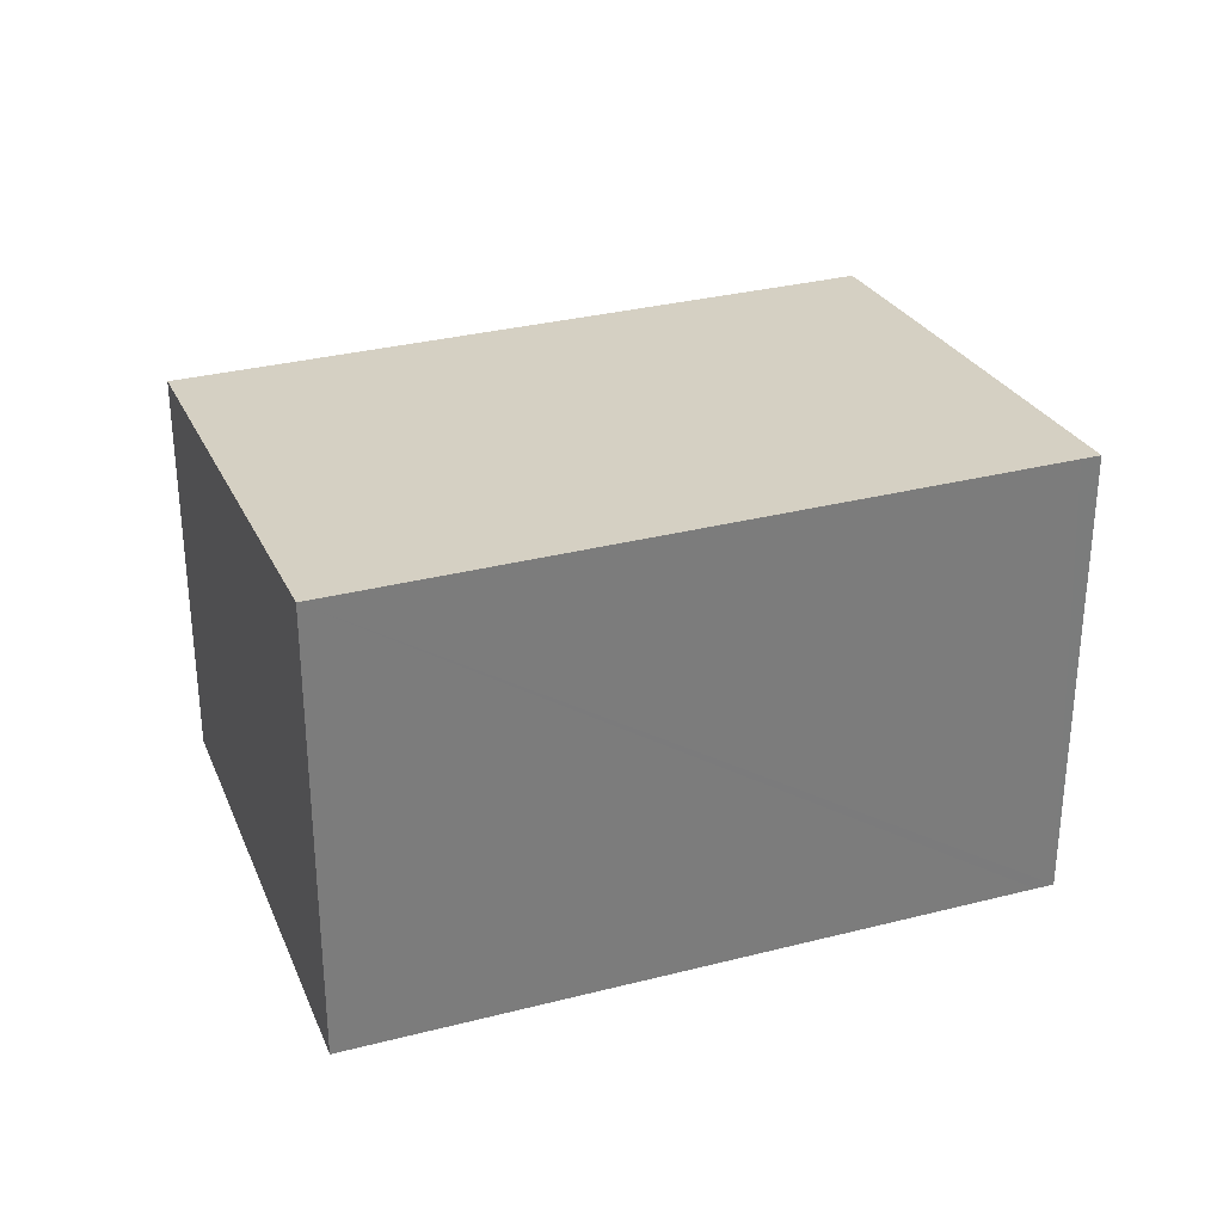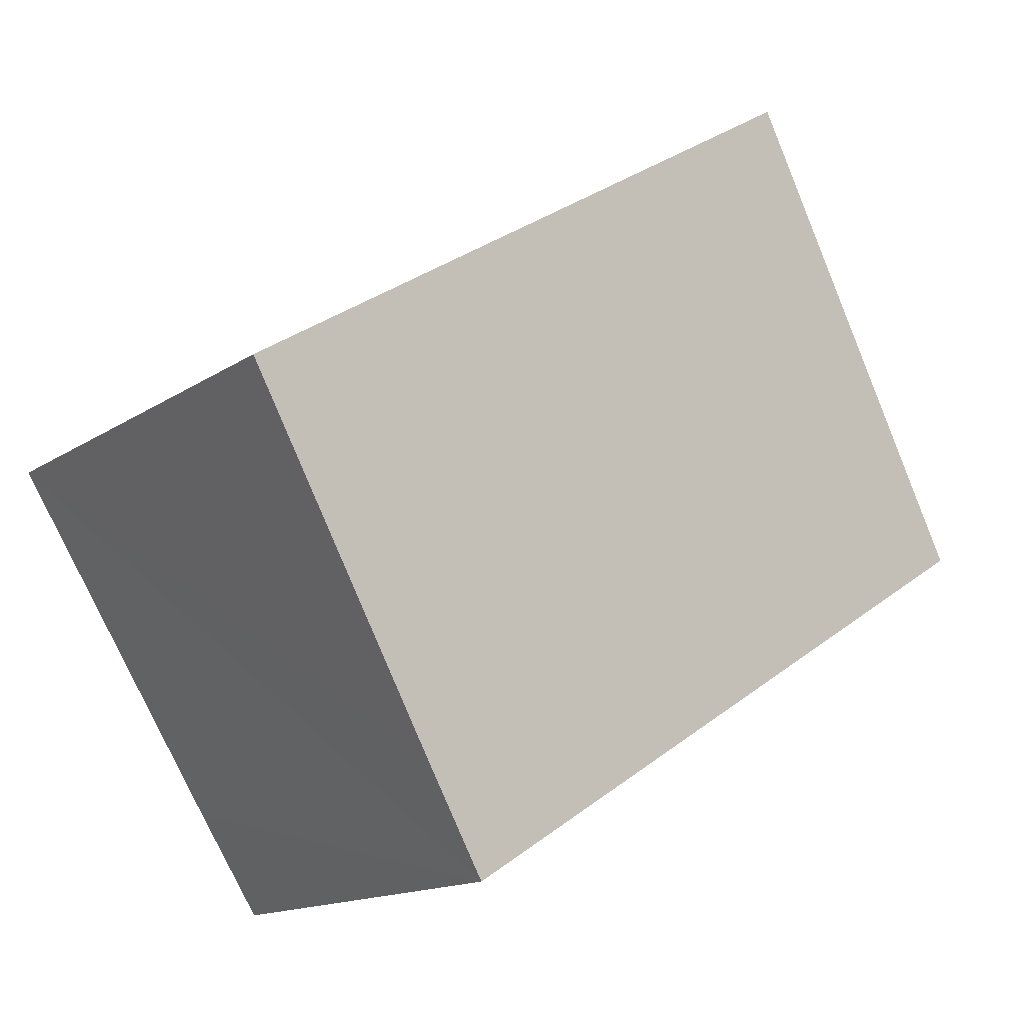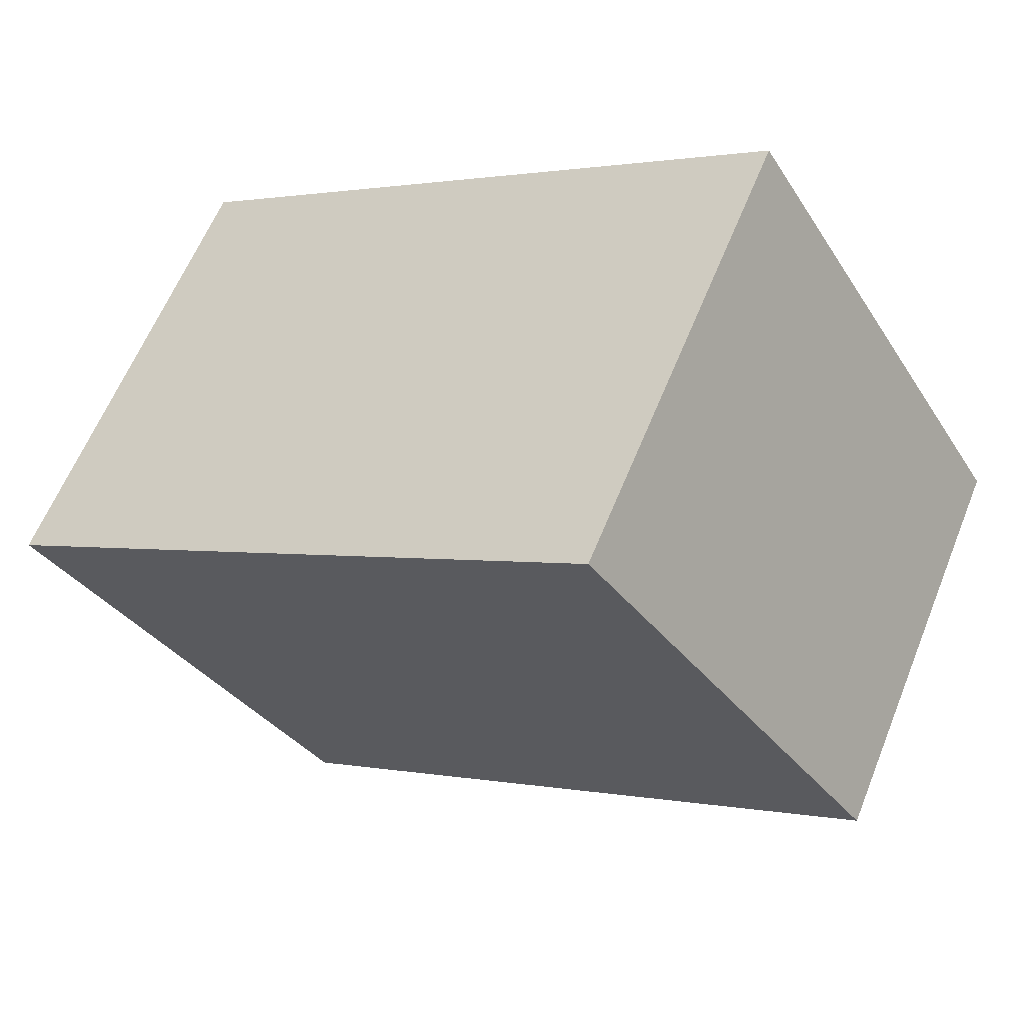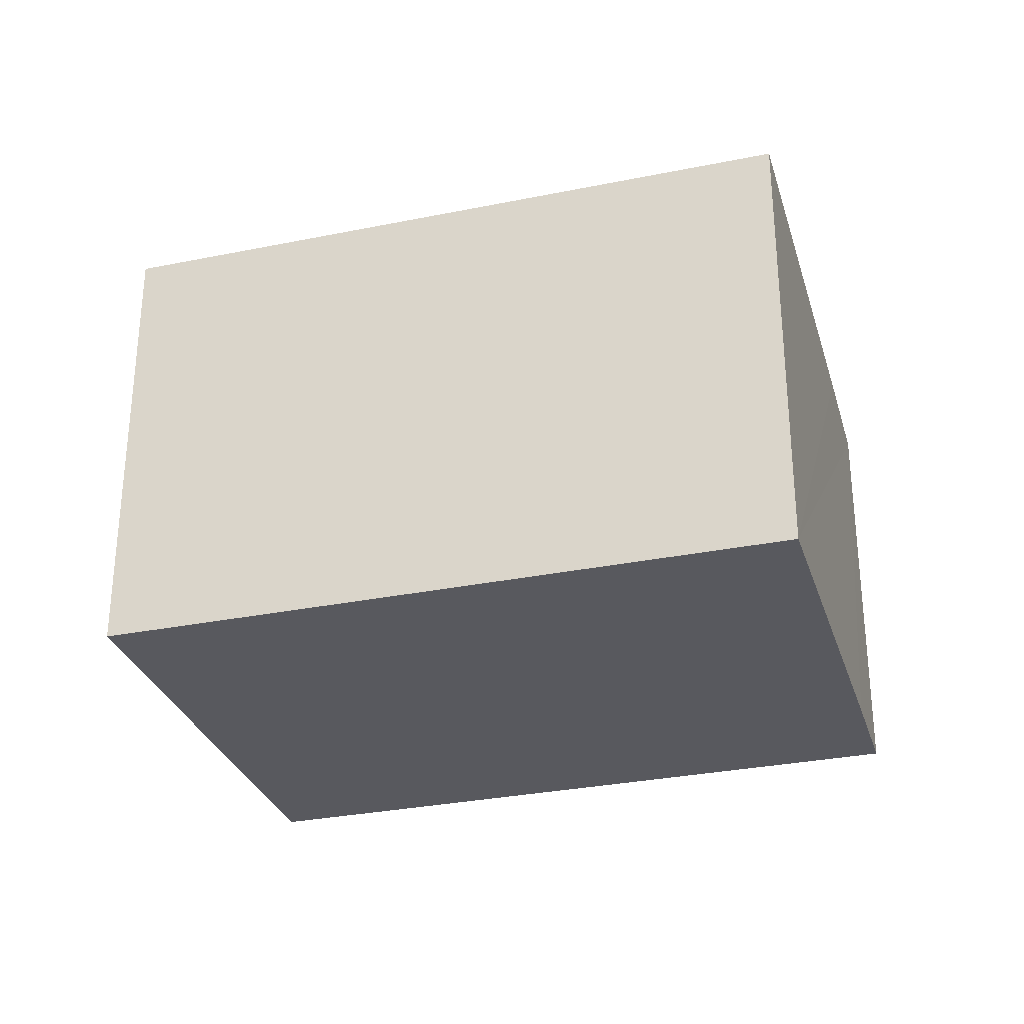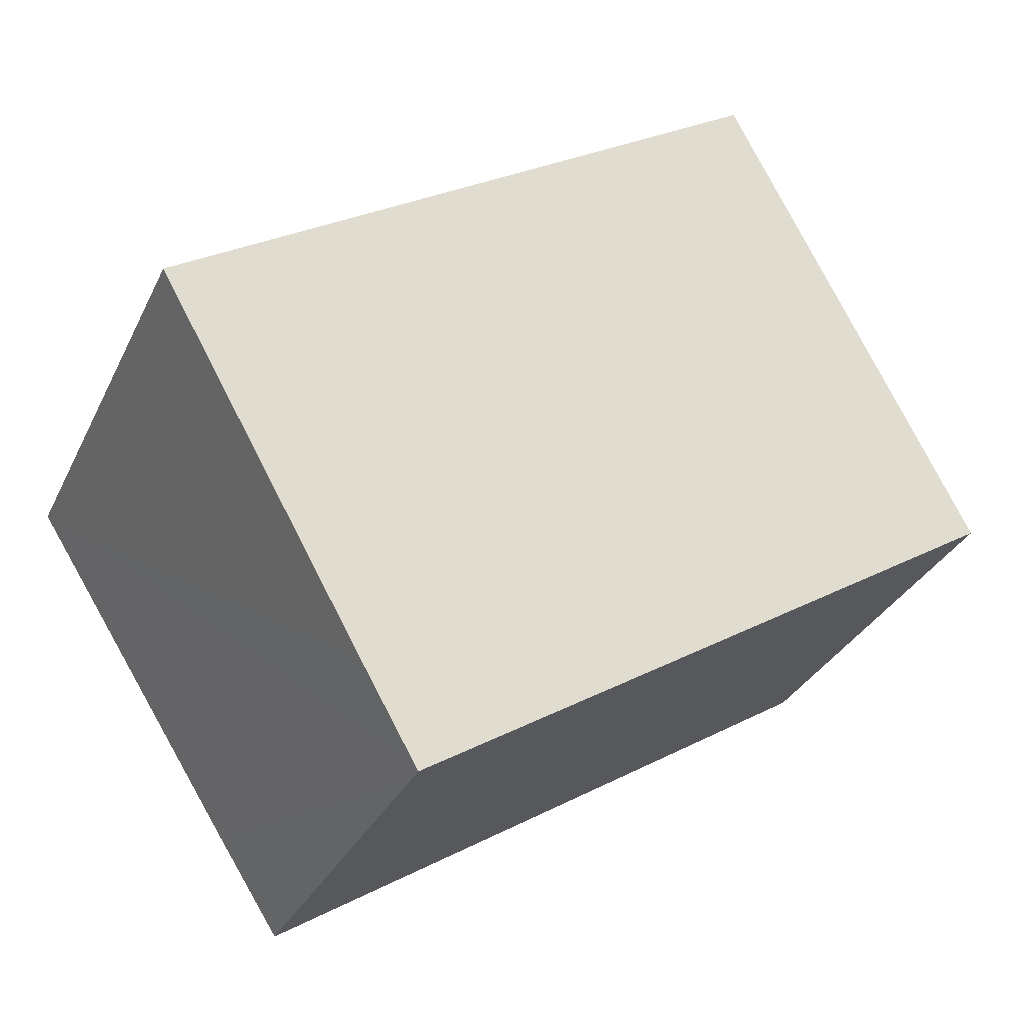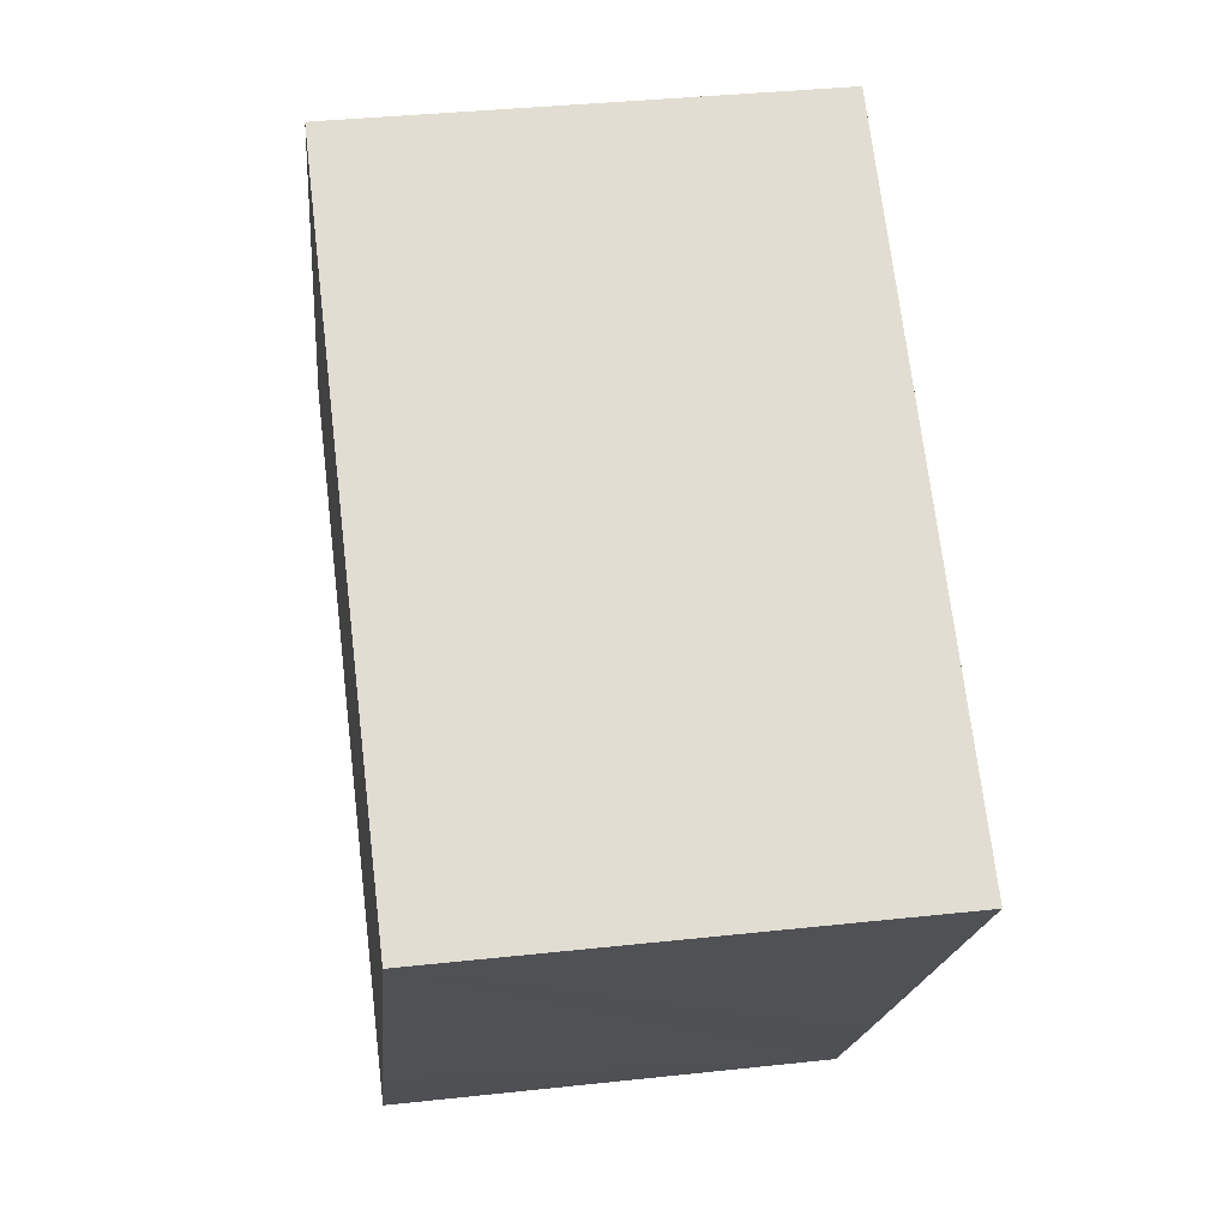
<metadata>
{"format":"obj","ext":"obj","renderer":"f3d","projection":"perspective","resolution":1024,"background":"white","views":[{"elev":31.8,"azim":12.6,"up":"+Y"},{"elev":-14.7,"azim":144.7,"up":"+Z"},{"elev":60.9,"azim":-158.1,"up":"+Z"},{"elev":-30.4,"azim":48.9,"up":"+Y"},{"elev":-31.7,"azim":157.7,"up":"+Z"},{"elev":36.8,"azim":82.0,"up":"+Z"}]}
</metadata>
<code>
v  4.257 7.17 6.686
v  4.854 6.39 -3.071
v  0 6.388 3.912e-16
v  9.262 6.391 -5.86
v  13.25 7.17 0.956
v  10.25 6.57 -4.333
v  13.51 7.17 0.792
v  13.51 -4.85e-17 0.792
v  10.25 2.653e-16 -4.333
v  9.262 3.588e-16 -5.86
v  4.854 1.88e-16 -3.071
v  0 0 0
v  4.257 -4.094e-16 6.686
v  13.25 -5.854e-17 0.956
g defaultobject
f 1 2 3
f 2 1 4
f 4 1 5
f 4 5 6
f 6 5 7
f 8 6 7
f 6 8 4
f 4 8 9
f 4 9 10
f 10 2 4
f 2 10 3
f 3 10 11
f 3 11 12
f 3 13 1
f 13 3 12
f 5 8 7
f 8 5 1
f 8 1 14
f 14 1 13
f 11 13 12
f 13 11 14
f 14 11 10
f 14 10 9
f 14 9 8

</code>
